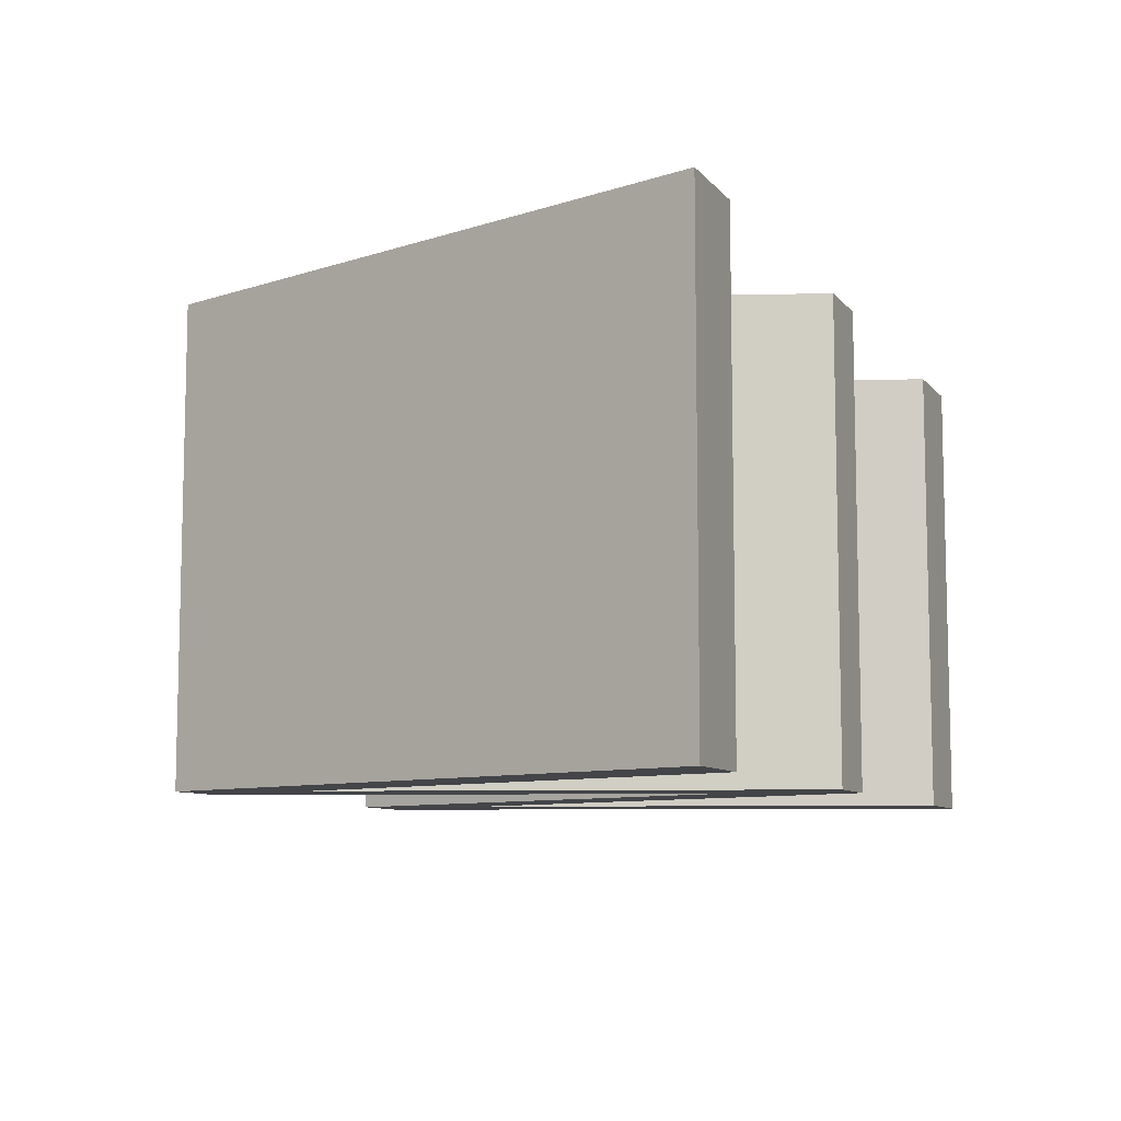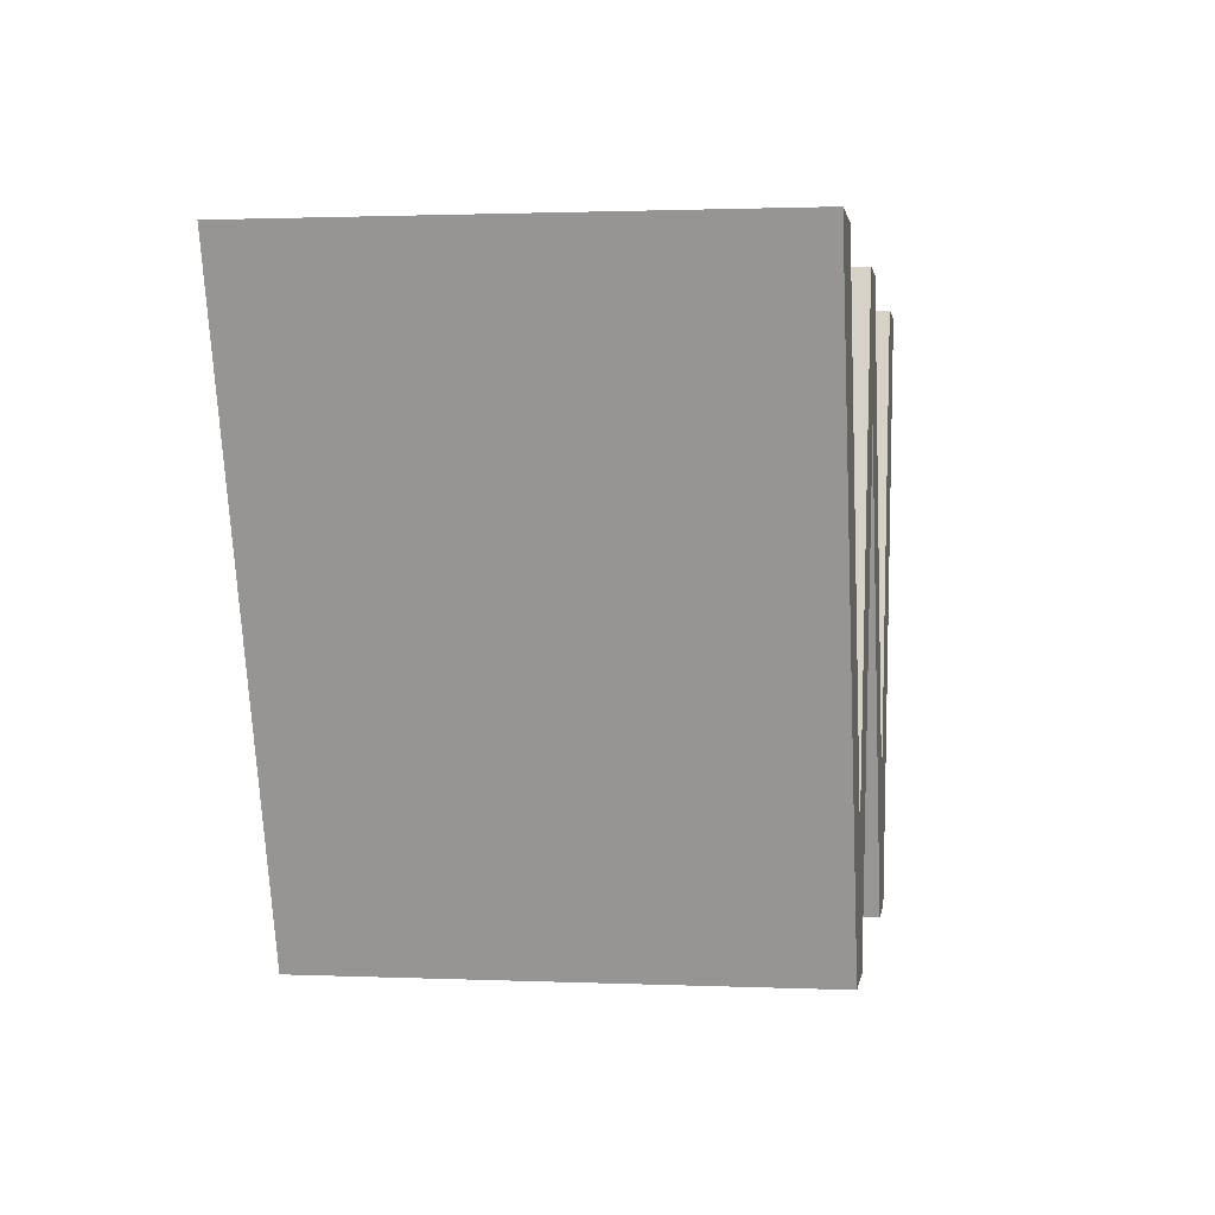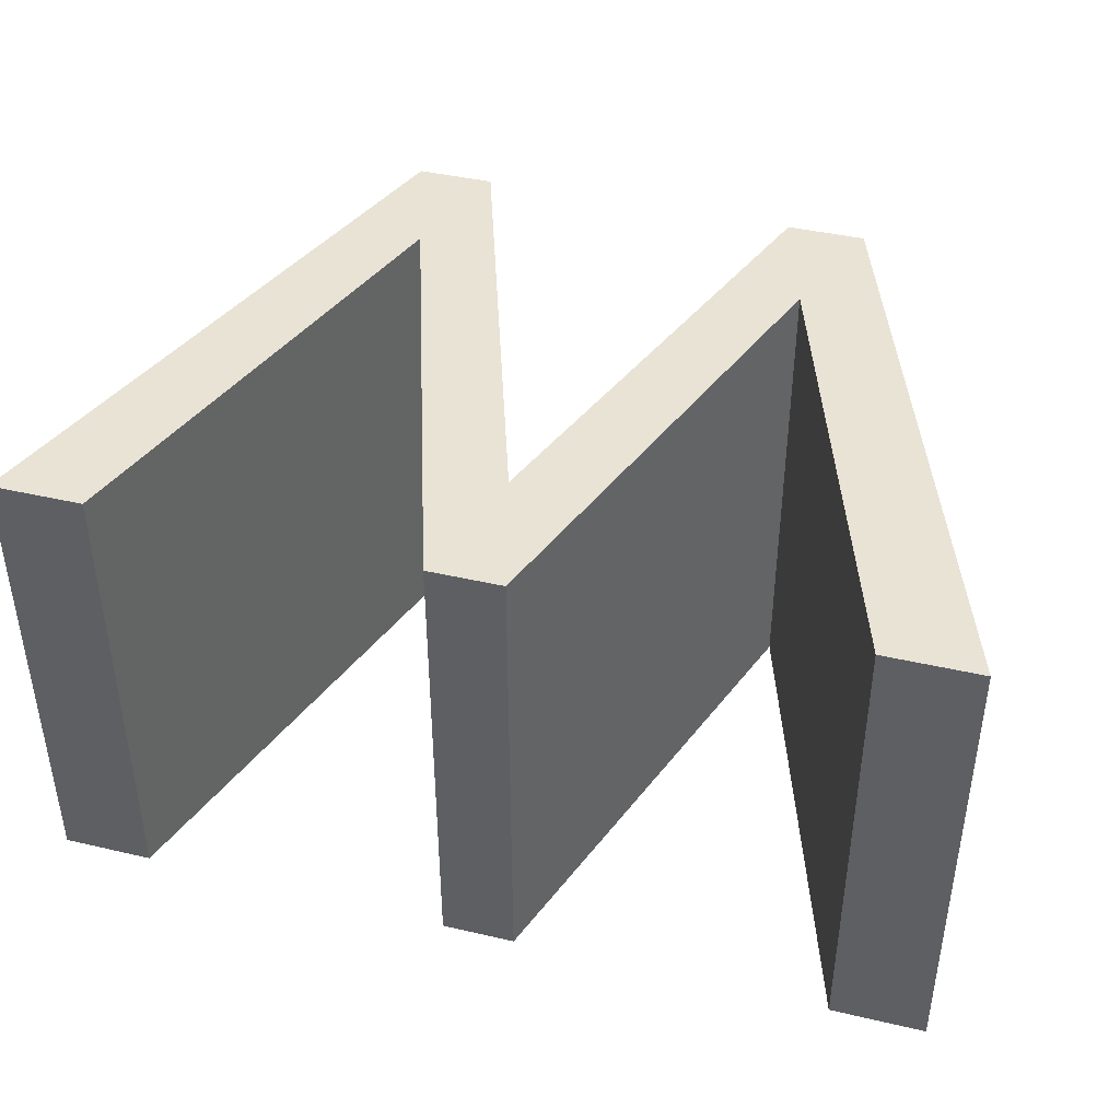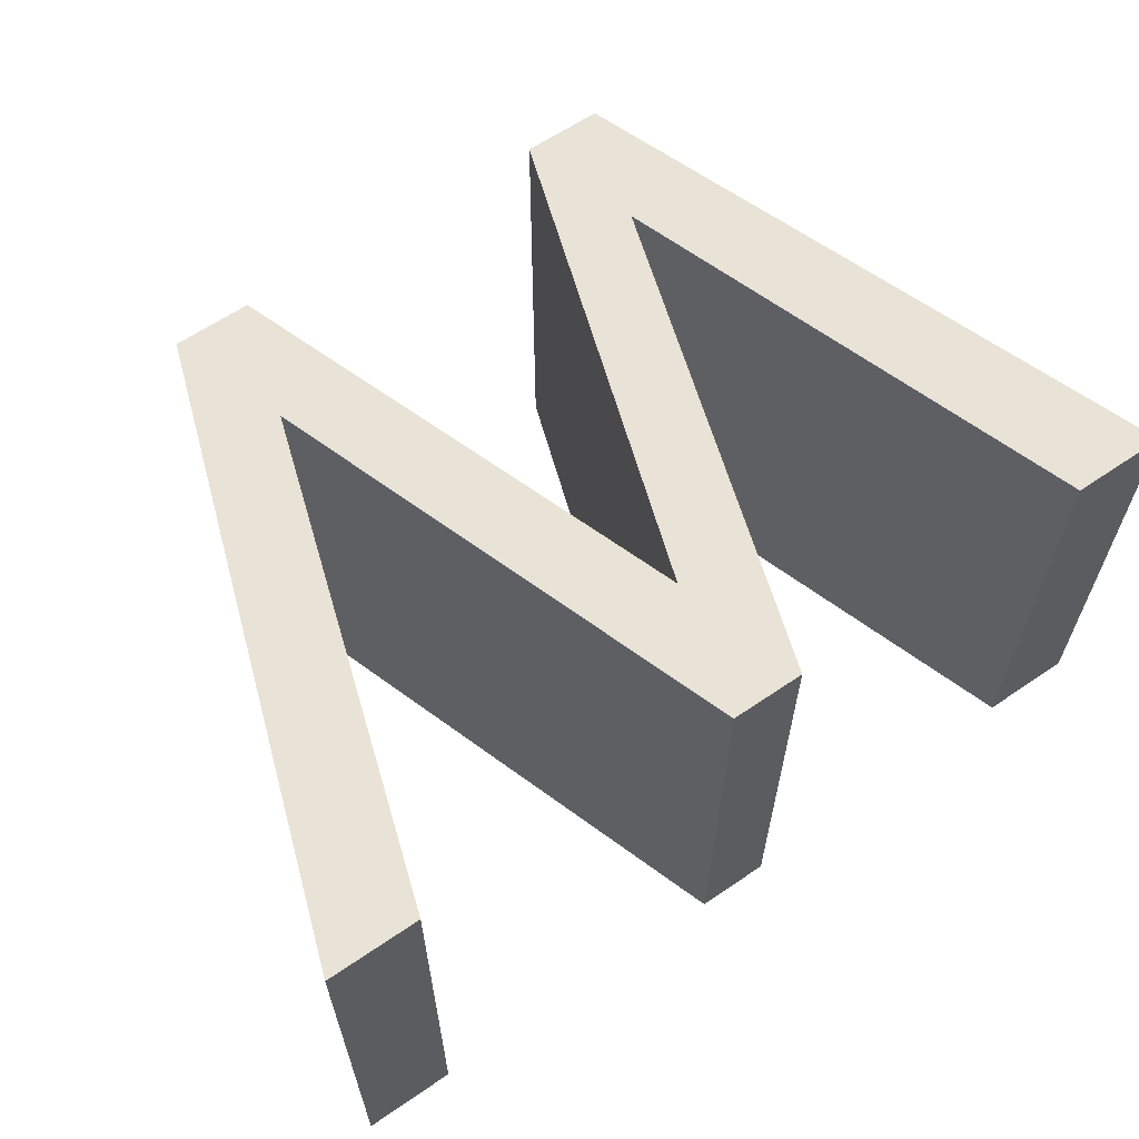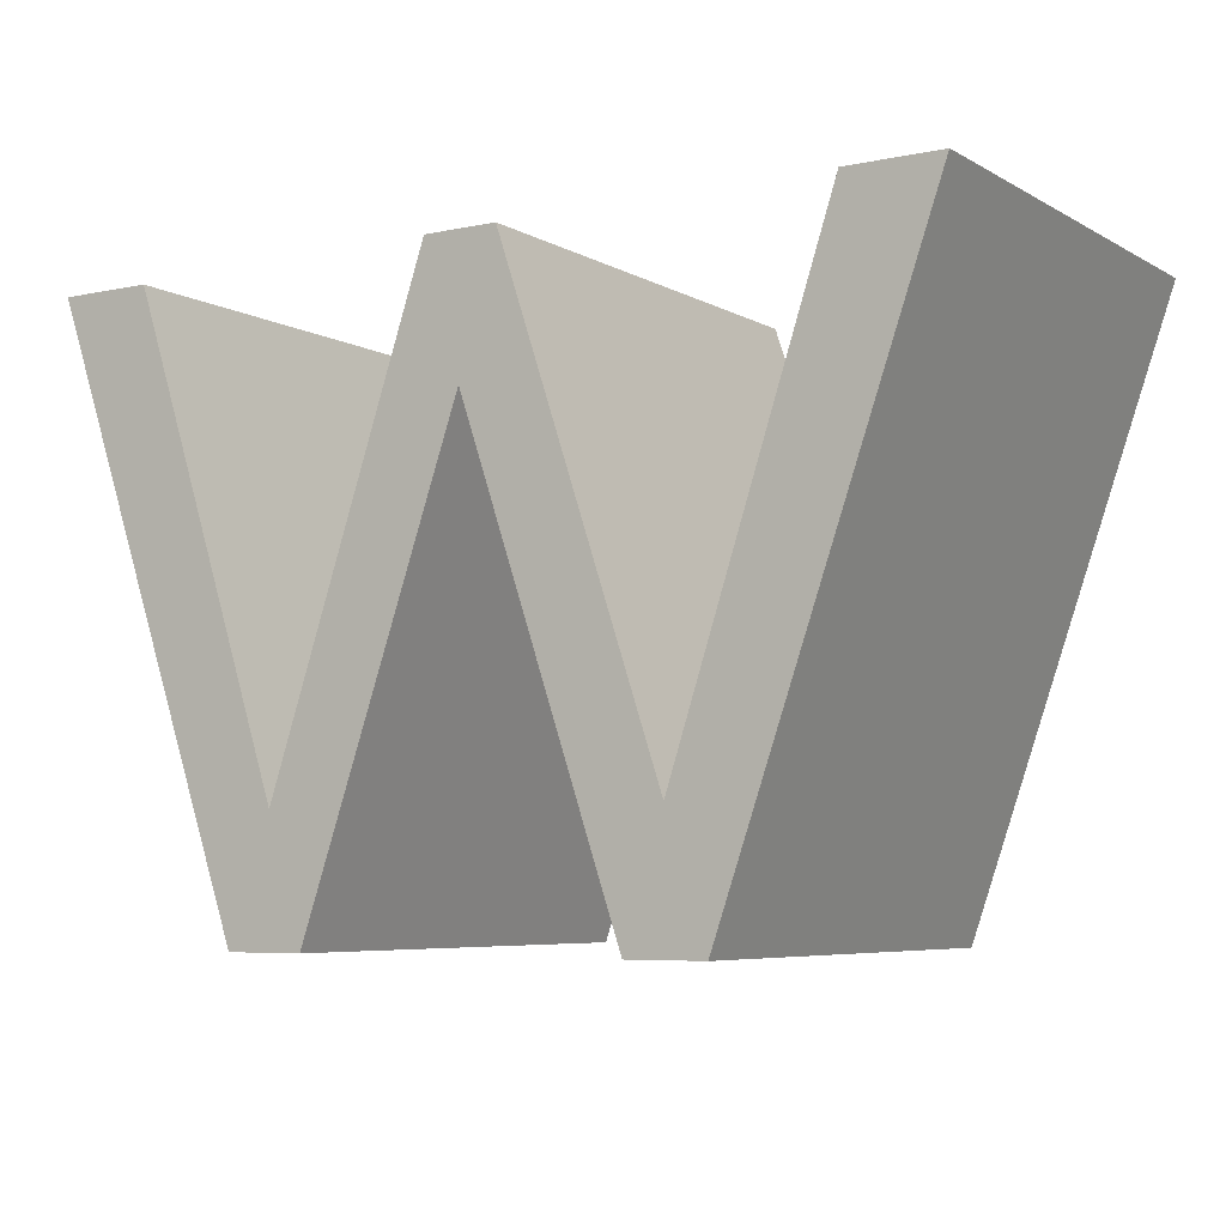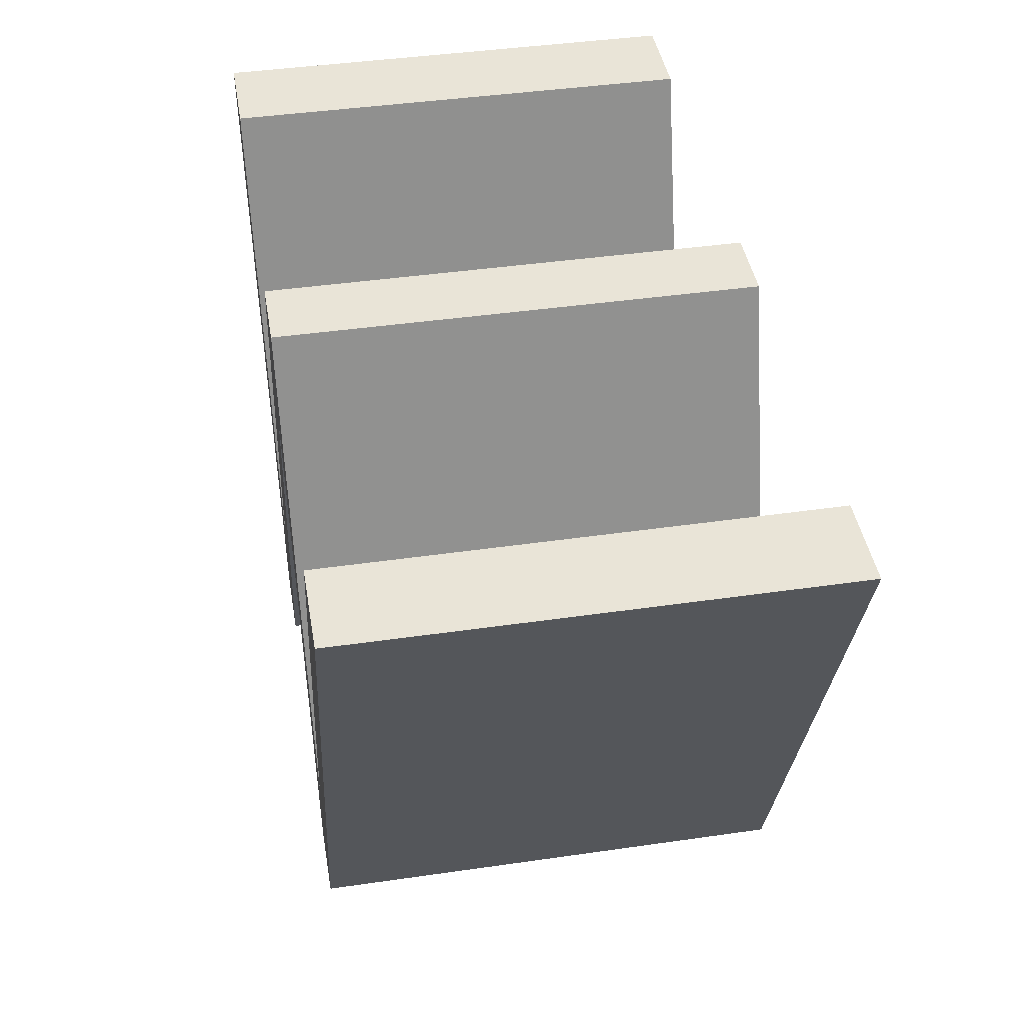
<metadata>
{"format":"obj","ext":"obj","renderer":"f3d","projection":"perspective","resolution":1024,"background":"white","views":[{"elev":-8.6,"azim":112.2,"up":"+Z"},{"elev":1.4,"azim":98.8,"up":"+Y"},{"elev":42.0,"azim":-164.4,"up":"+Z"},{"elev":62.5,"azim":145.3,"up":"+Z"},{"elev":-6.1,"azim":32.4,"up":"+Y"},{"elev":43.2,"azim":80.3,"up":"+Y"}]}
</metadata>
<code>
v 0.7579 38.62 0
v 0.7579 38.62 15
v 0.7579 38.62 30
v 4.016 29.24 0
v 4.016 29.24 30
v 6.662 38.62 0
v 6.662 38.62 15
v 6.662 38.62 30
v 7.275 19.86 0
v 7.275 19.86 30
v 9.927 28.66 0
v 9.927 28.66 30
v 10.53 10.48 0
v 10.53 10.48 30
v 13.19 18.7 0
v 13.19 18.7 30
v 13.79 1.103 0
v 13.79 1.103 15
v 13.79 1.103 30
v 16.46 8.736 0
v 16.46 8.736 15
v 16.46 8.736 30
v 18.69 1.103 0
v 18.69 1.103 15
v 18.69 1.103 30
v 19.79 18.74 0
v 19.79 18.74 30
v 22.05 10.9 0
v 22.05 10.9 30
v 23.13 28.75 0
v 23.13 28.75 30
v 25.41 20.69 0
v 25.41 20.69 30
v 26.46 38.76 0
v 26.46 38.76 15
v 26.46 38.76 30
v 28.77 30.48 0
v 28.77 30.48 15
v 28.77 30.48 30
v 31.07 38.76 0
v 31.07 38.76 15
v 31.07 38.76 30
v 32.1 20.69 0
v 32.1 20.69 30
v 34.43 28.75 0
v 34.43 28.75 30
v 35.44 10.9 0
v 35.44 10.9 30
v 37.79 18.74 0
v 37.79 18.74 30
v 38.78 1.103 0
v 38.78 1.103 15
v 38.78 1.103 30
v 41.15 8.736 0
v 41.15 8.736 15
v 41.15 8.736 30
v 43.6 1.103 0
v 43.6 1.103 15
v 43.6 1.103 30
v 44.42 18.7 0
v 44.42 18.7 30
v 46.88 10.48 0
v 46.88 10.48 30
v 47.68 28.66 0
v 47.68 28.66 30
v 50.15 19.86 0
v 50.15 19.86 30
v 50.95 38.62 0
v 50.95 38.62 15
v 50.95 38.62 30
v 53.43 29.24 0
v 53.43 29.24 30
v 56.71 38.62 0
v 56.71 38.62 15
v 56.71 38.62 30
f 15 20 13
f 17 13 20
f 9 15 13
f 28 23 20
f 17 20 23
f 32 28 26
f 26 28 20
f 11 4 6
f 4 1 6
f 11 9 4
f 15 9 11
f 30 34 37
f 26 30 32
f 47 54 51
f 57 51 54
f 43 49 47
f 54 47 49
f 60 62 54
f 62 60 66
f 57 54 62
f 66 60 64
f 37 32 30
f 45 49 43
f 34 40 37
f 45 37 40
f 37 45 43
f 68 71 64
f 71 68 73
f 64 71 66
f 41 45 40
f 42 46 41
f 41 46 50 55
f 55 49 45 41
f 55 54 49
f 56 55 50
f 35 41 40 34
f 36 42 41 35
f 21 26 20
f 22 27 21
f 21 27 31
f 30 26 21
f 35 34 30
f 36 35 31
f 35 21 31
f 30 21 35
f 7 11 6
f 8 12 7
f 11 7 12
f 12 16 15 11
f 21 20 15
f 22 21 16
f 15 16 21
f 2 7 6 1
f 3 8 7 2
f 18 13 17
f 18 9 13
f 19 14 18
f 18 14 10
f 2 9 18
f 2 1 4
f 18 10 2
f 2 10 5
f 2 5 3
f 4 9 2
f 24 18 17 23
f 25 19 18 24
f 38 32 37
f 39 33 38
f 38 33 29
f 28 32 38
f 24 23 28
f 25 24 29
f 24 38 29
f 28 38 24
f 52 47 51
f 53 48 52
f 52 48 44 38
f 38 43 47 52
f 38 37 43
f 39 38 44
f 58 52 51 57
f 59 53 52 58
f 74 71 73
f 74 66 71
f 75 72 74
f 74 72 67
f 58 66 74
f 58 57 62
f 74 67 58
f 58 67 63
f 58 63 59
f 62 66 58
f 69 74 73 68
f 70 75 74 69
f 55 60 54
f 56 61 55
f 55 61 65 69
f 69 64 60 55
f 69 68 64
f 70 69 65
f 19 22 14
f 10 14 16
f 29 22 25
f 19 25 22
f 33 27 29
f 16 14 22
f 29 27 22
f 12 8 5
f 5 8 3
f 12 5 10
f 16 12 10
f 31 39 36
f 39 44 46
f 27 33 31
f 48 53 56
f 59 56 53
f 44 48 50
f 56 50 48
f 61 56 63
f 63 67 61
f 59 63 56
f 67 65 61
f 33 39 31
f 46 44 50
f 36 39 42
f 46 42 39
f 70 65 72
f 72 75 70
f 65 67 72

</code>
